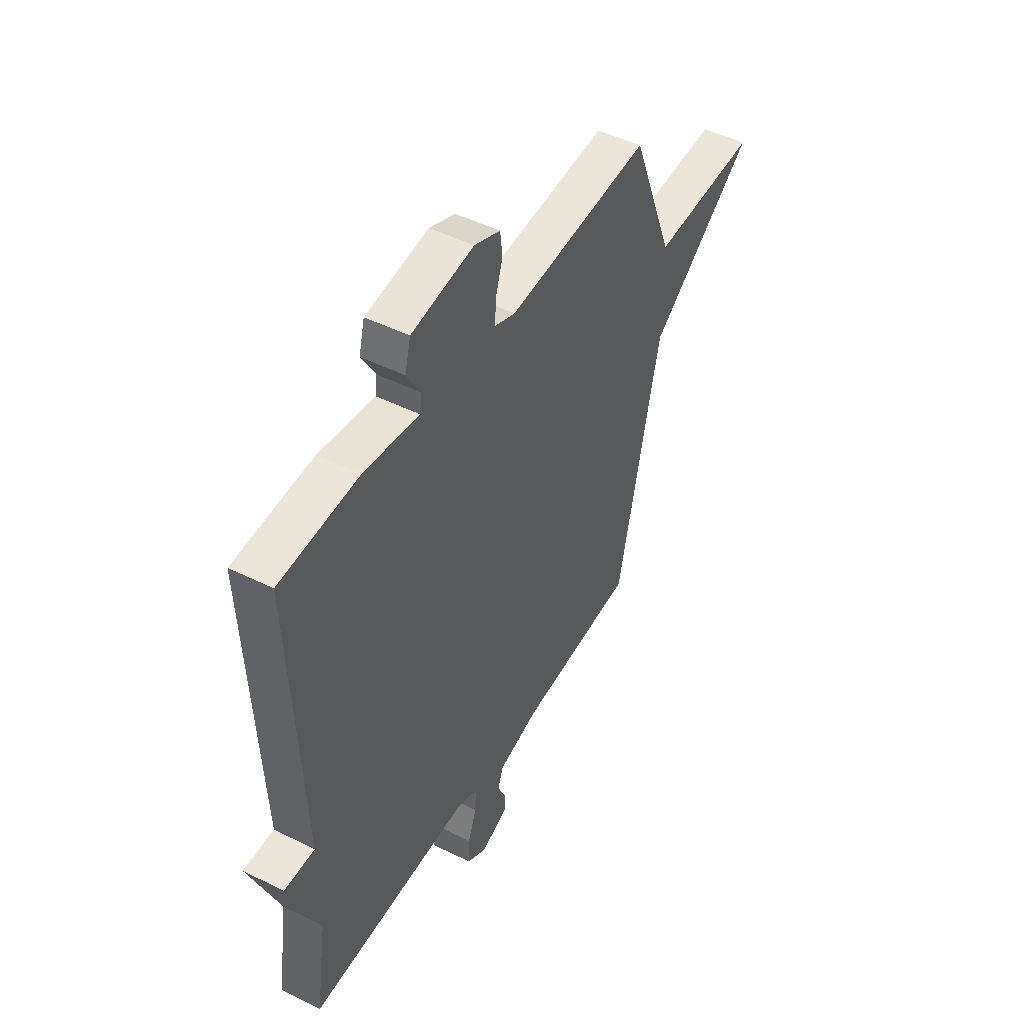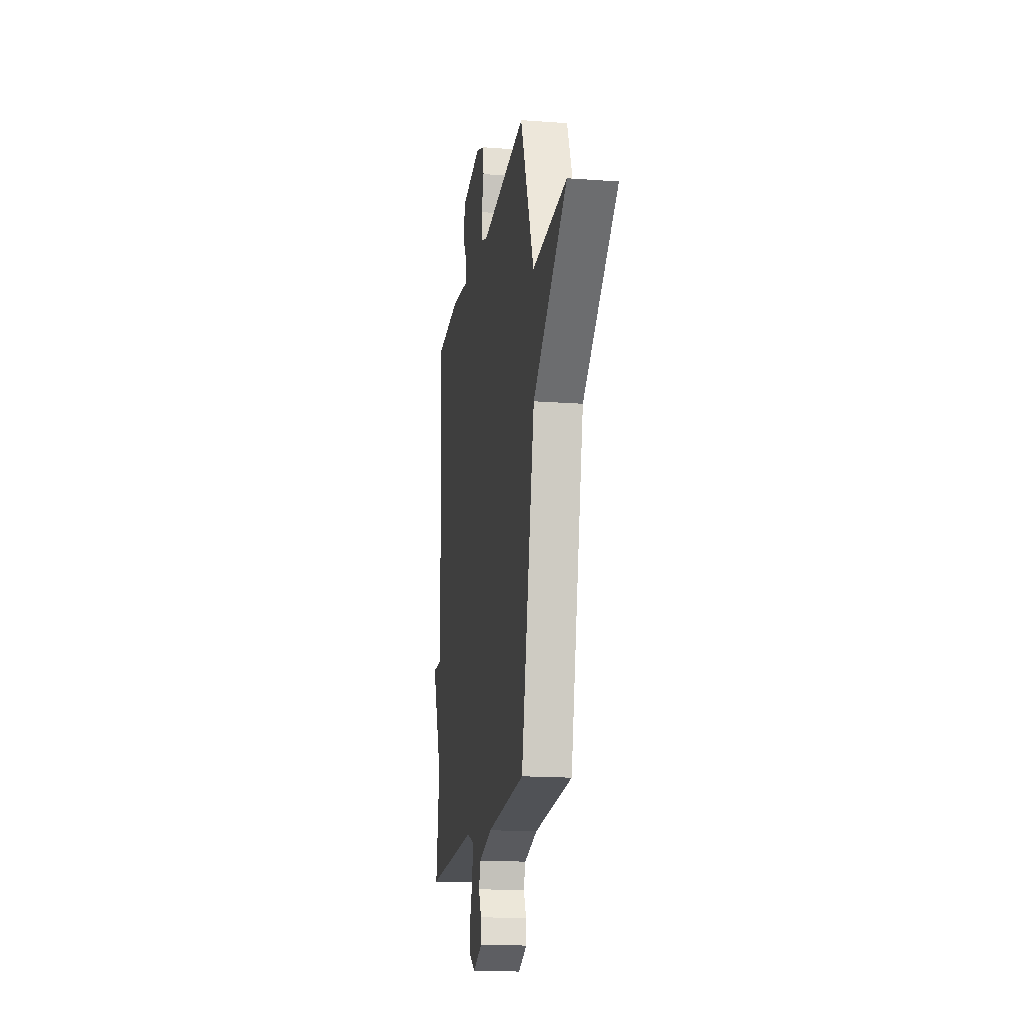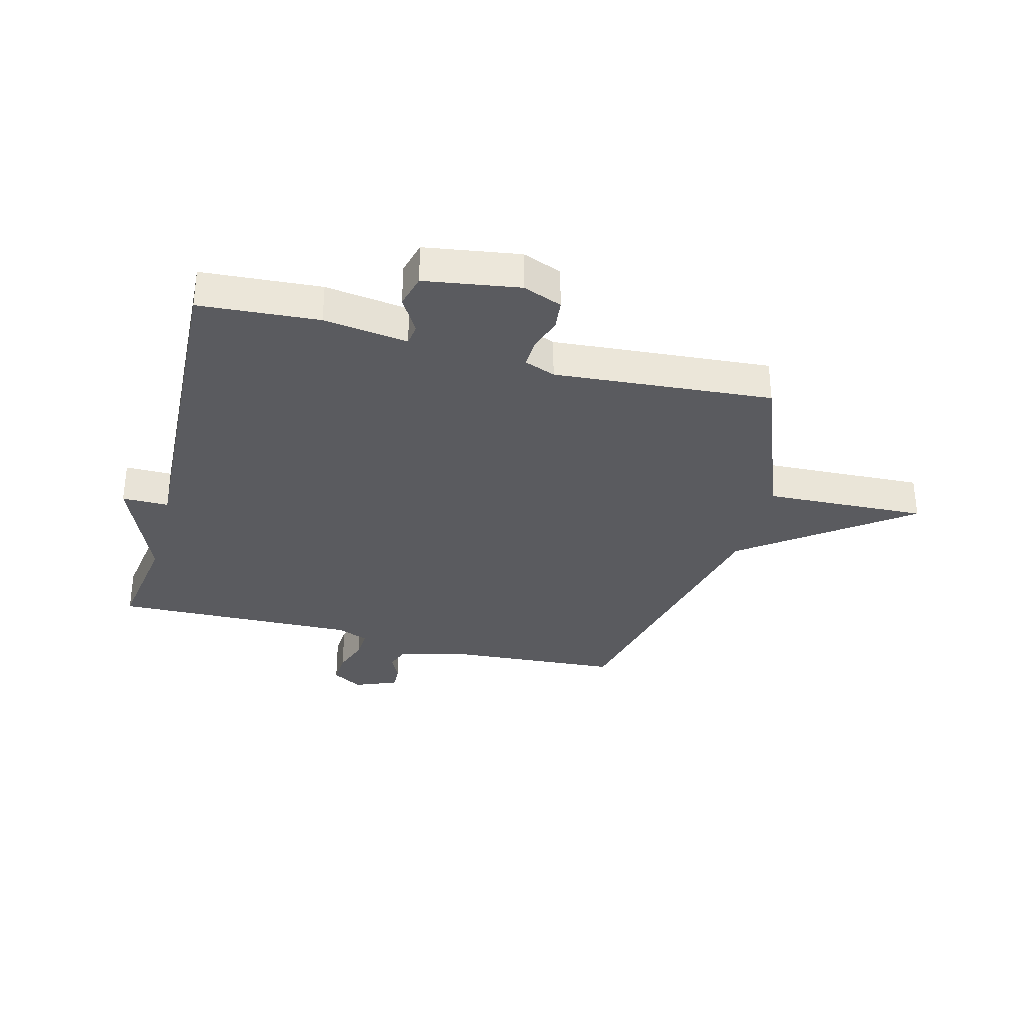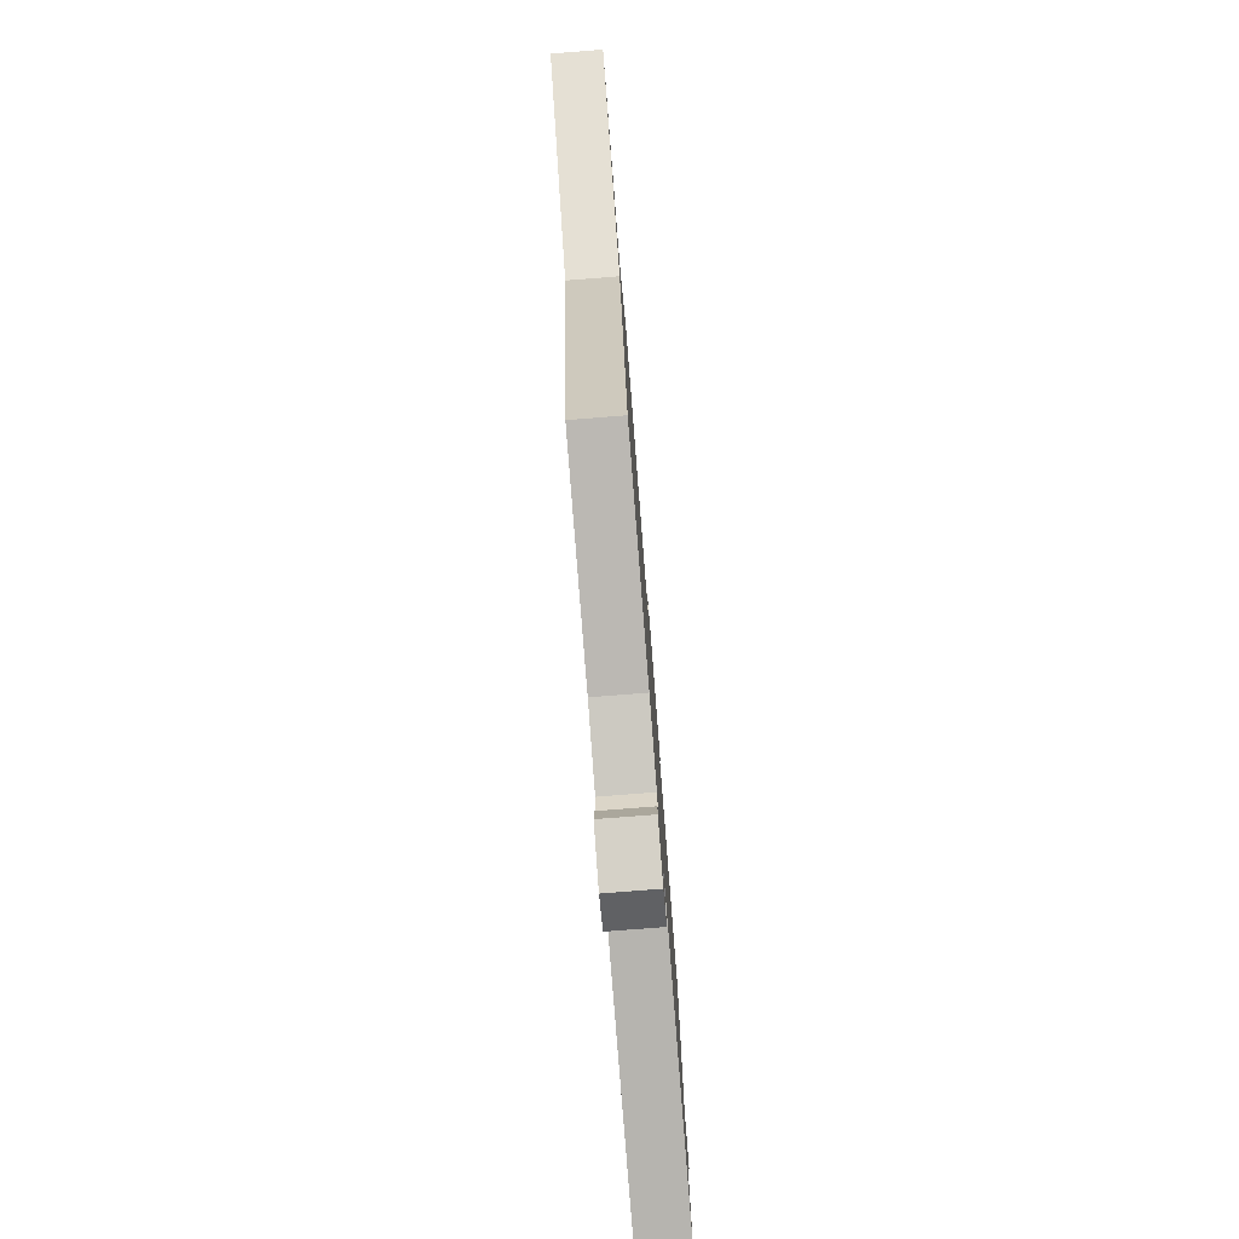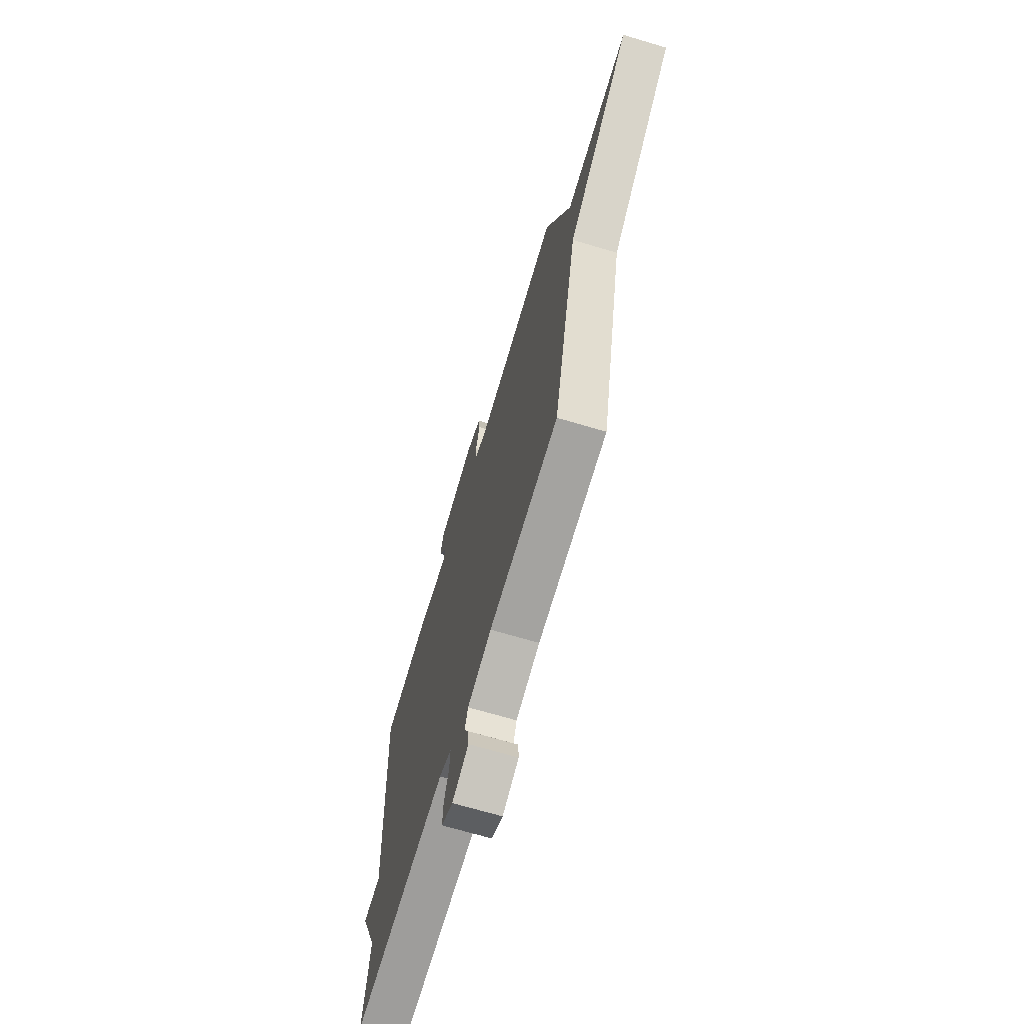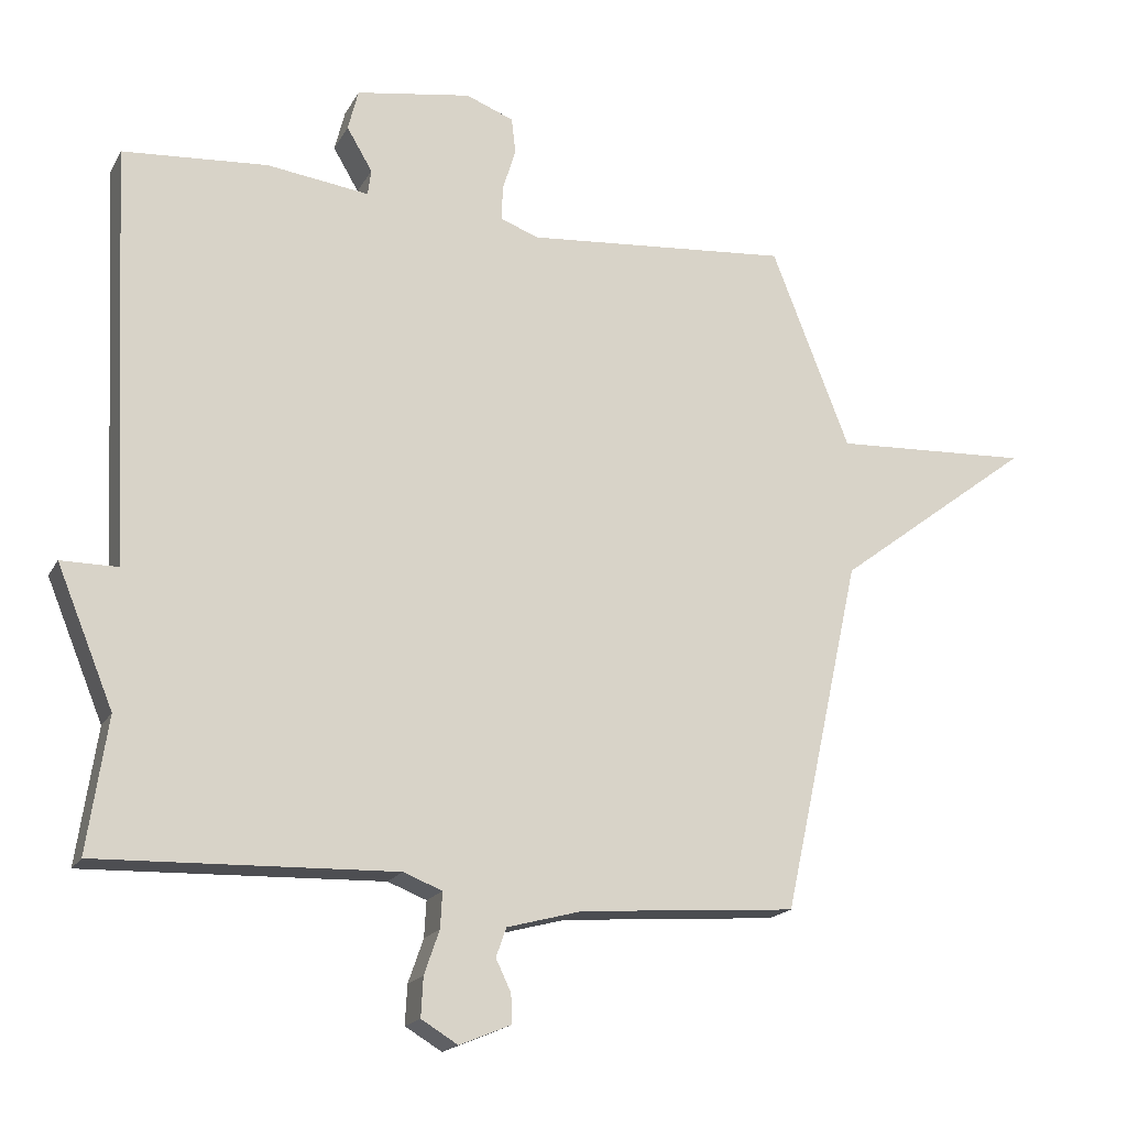
<metadata>
{"format":"obj","ext":"obj","renderer":"f3d","projection":"perspective","resolution":1024,"background":"white","views":[{"elev":47.5,"azim":-60.7,"up":"+Z"},{"elev":-16.9,"azim":81.5,"up":"+Z"},{"elev":-33.0,"azim":-14.8,"up":"+Y"},{"elev":-78.7,"azim":94.5,"up":"+Z"},{"elev":-68.7,"azim":73.4,"up":"+Z"},{"elev":-17.9,"azim":-20.6,"up":"+Z"}]}
</metadata>
<code>
v 0.5 0.07 0.5
v 0.613 0.07 0.212
v 0.897 0.07 0.225
v 0.613 0.07 0.012
v 0.5 0.07 -0.5
v 0.186 0.07 -0.523
v 0.077 0.07 -0.552
v 0.062 0.07 -0.594
v 0.084 0.07 -0.64
v 0.086 0.07 -0.682
v 0.011 0.07 -0.713
v -0.042 0.07 -0.681
v -0.039 0.07 -0.624
v -0.017 0.07 -0.561
v -0.014 0.07 -0.509
v -0.07 0.07 -0.487
v -0.5 0.07 -0.5
v -0.471 0.07 -0.305
v -0.553 0.07 -0.105
v -0.471 0.07 -0.105
v -0.5 0.07 0.5
v -0.29 0.07 0.515
v -0.142 0.07 0.495
v -0.137 0.07 0.532
v -0.174 0.07 0.595
v -0.159 0.07 0.654
v 0.008 0.07 0.68
v 0.077 0.07 0.653
v 0.083 0.07 0.601
v 0.064 0.07 0.54
v 0.062 0.07 0.49
v 0.117 0.07 0.469
v 0.5 0 0.5
v 0.613 0 0.212
v 0.897 0 0.225
v 0.613 0 0.012
v 0.5 0 -0.5
v 0.186 0 -0.523
v 0.077 0 -0.552
v 0.062 0 -0.594
v 0.084 0 -0.64
v 0.086 0 -0.682
v 0.011 0 -0.713
v -0.042 0 -0.681
v -0.039 0 -0.624
v -0.017 0 -0.561
v -0.014 0 -0.509
v -0.07 0 -0.487
v -0.5 0 -0.5
v -0.471 0 -0.305
v -0.553 0 -0.105
v -0.471 0 -0.105
v -0.5 0 0.5
v -0.29 0 0.515
v -0.142 0 0.495
v -0.137 0 0.532
v -0.174 0 0.595
v -0.159 0 0.654
v 0.008 0 0.68
v 0.077 0 0.653
v 0.083 0 0.601
v 0.064 0 0.54
v 0.062 0 0.49
v 0.117 0 0.469
f 28 29 30
f 27 28 30
f 26 27 30
f 25 26 30
f 24 25 30
f 23 24 30 31
f 20 21 22 23
f 20 23 31 32
f 18 19 20
f 16 17 18
f 32 1 2
f 20 32 2
f 18 20 2
f 16 18 2
f 15 16 2
f 12 13 14
f 11 12 14
f 10 11 14
f 9 10 14
f 8 9 14
f 7 8 14 15
f 4 5 6
f 7 15 2
f 6 7 2
f 4 6 2
f 2 3 4
f 62 61 60
f 62 60 59
f 62 59 58
f 62 58 57
f 62 57 56
f 63 62 56 55
f 55 54 53 52
f 64 63 55 52
f 52 51 50
f 50 49 48
f 34 33 64
f 34 64 52
f 34 52 50
f 34 50 48
f 34 48 47
f 46 45 44
f 46 44 43
f 46 43 42
f 46 42 41
f 46 41 40
f 47 46 40 39
f 38 37 36
f 34 47 39
f 34 39 38
f 34 38 36
f 36 35 34
f 1 33 34 2
f 2 34 35 3
f 3 35 36 4
f 4 36 37 5
f 5 37 38 6
f 6 38 39 7
f 7 39 40 8
f 8 40 41 9
f 9 41 42 10
f 10 42 43 11
f 11 43 44 12
f 12 44 45 13
f 13 45 46 14
f 14 46 47 15
f 15 47 48 16
f 16 48 49 17
f 17 49 50 18
f 18 50 51 19
f 19 51 52 20
f 20 52 53 21
f 21 53 54 22
f 22 54 55 23
f 23 55 56 24
f 24 56 57 25
f 25 57 58 26
f 26 58 59 27
f 27 59 60 28
f 28 60 61 29
f 29 61 62 30
f 30 62 63 31
f 31 63 64 32
f 32 64 33 1

</code>
